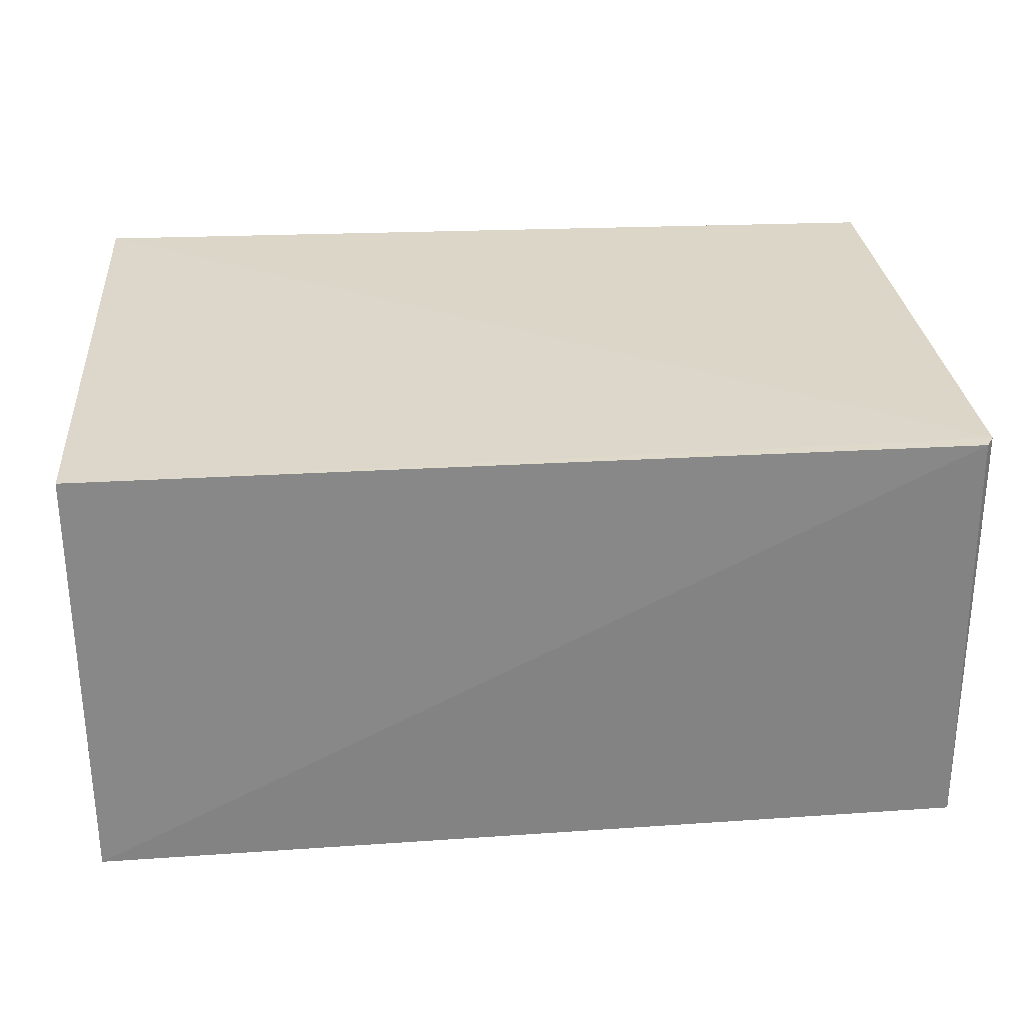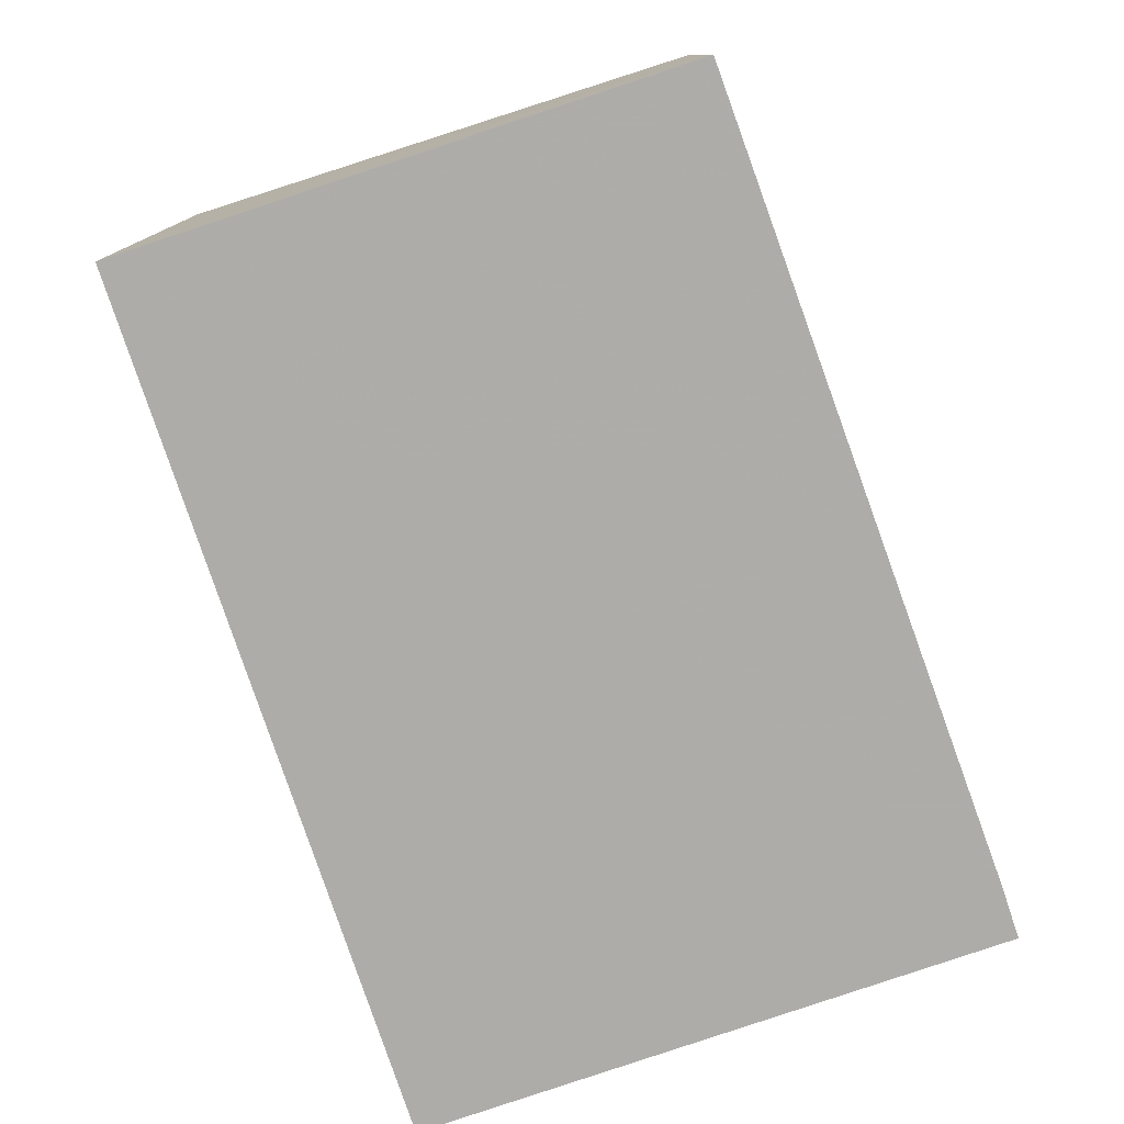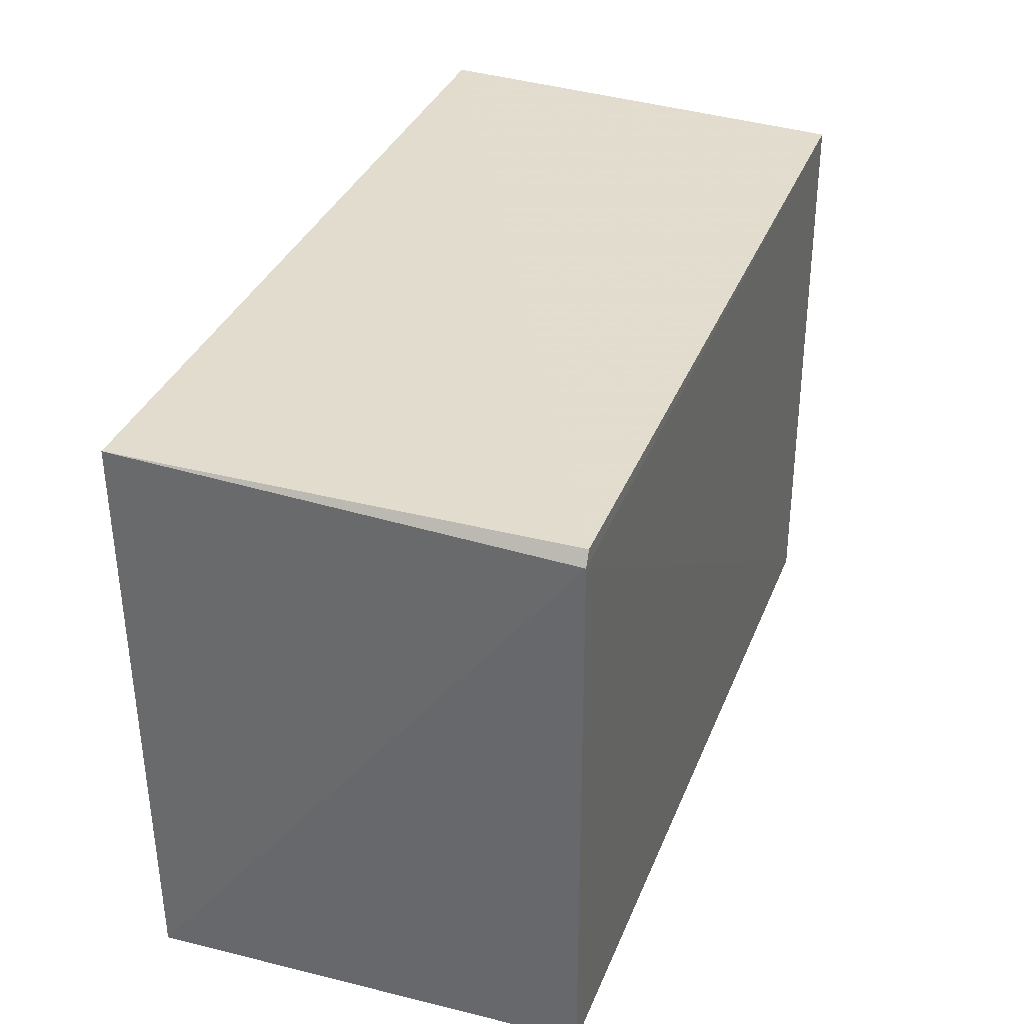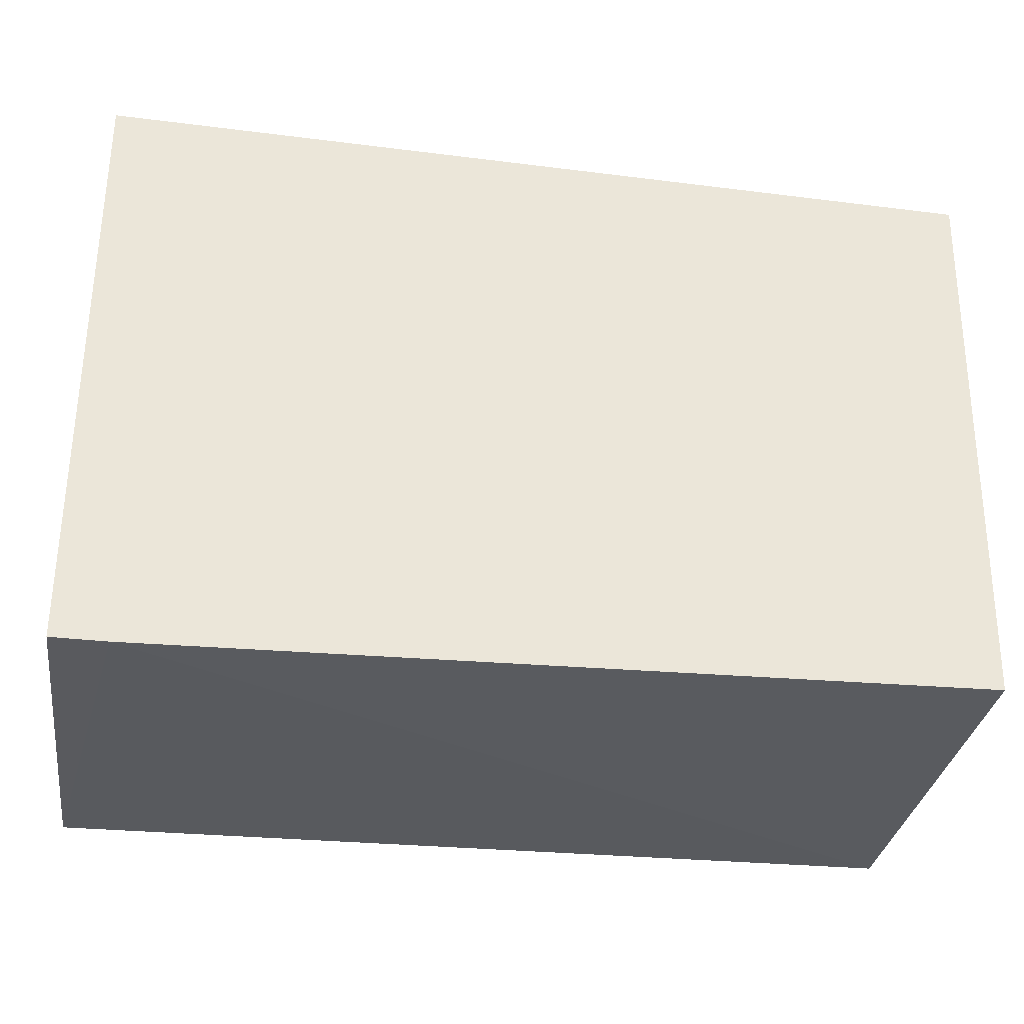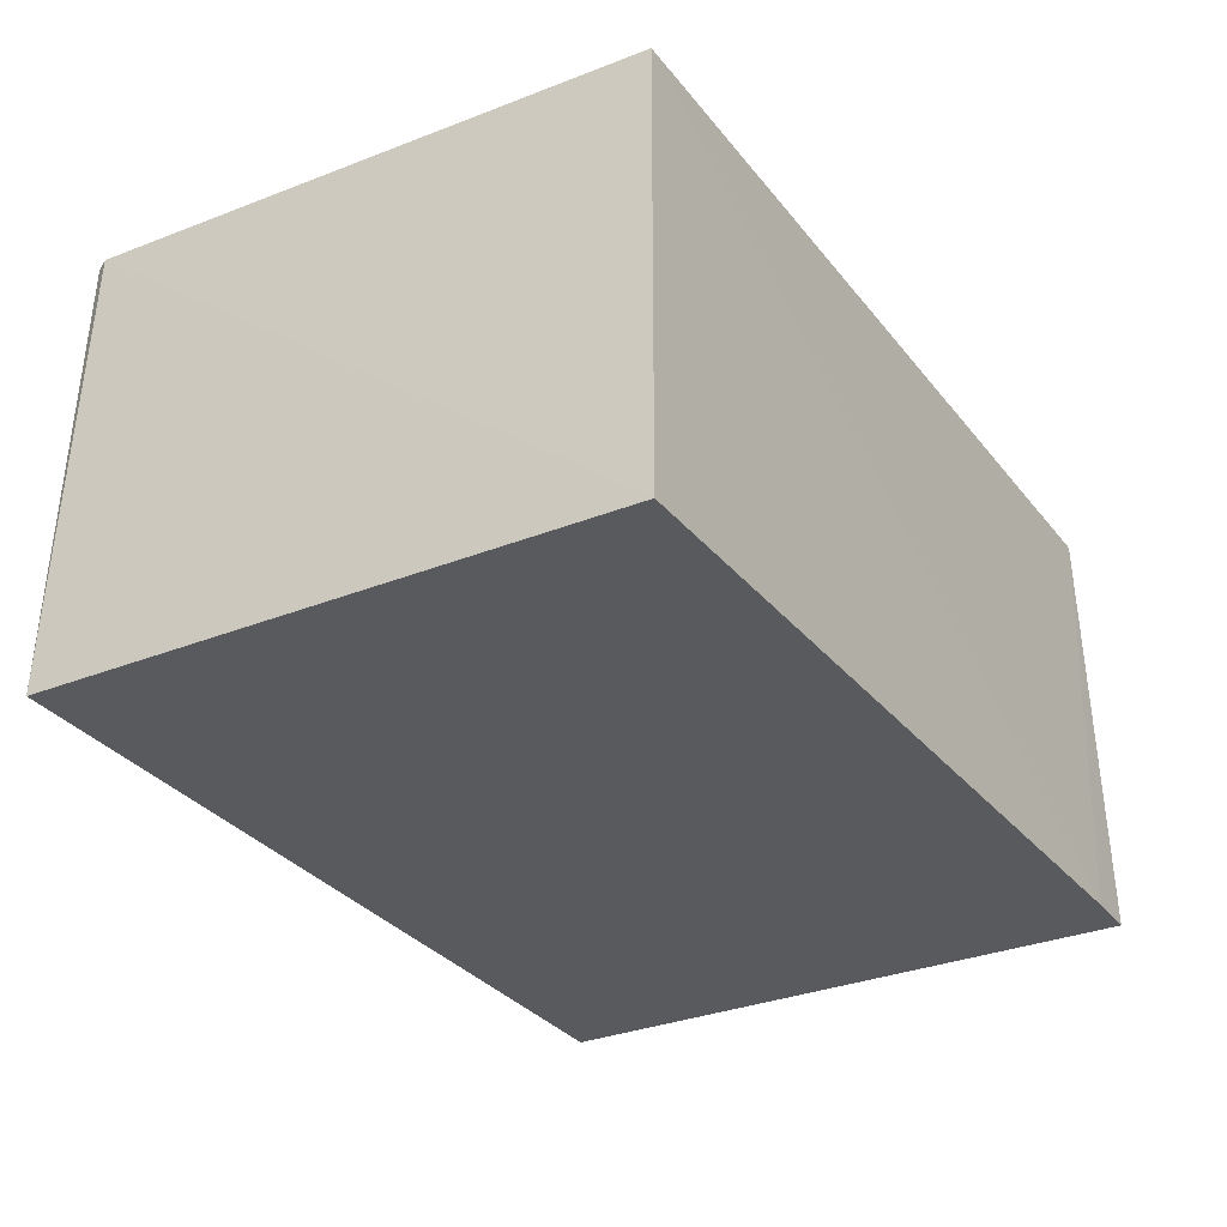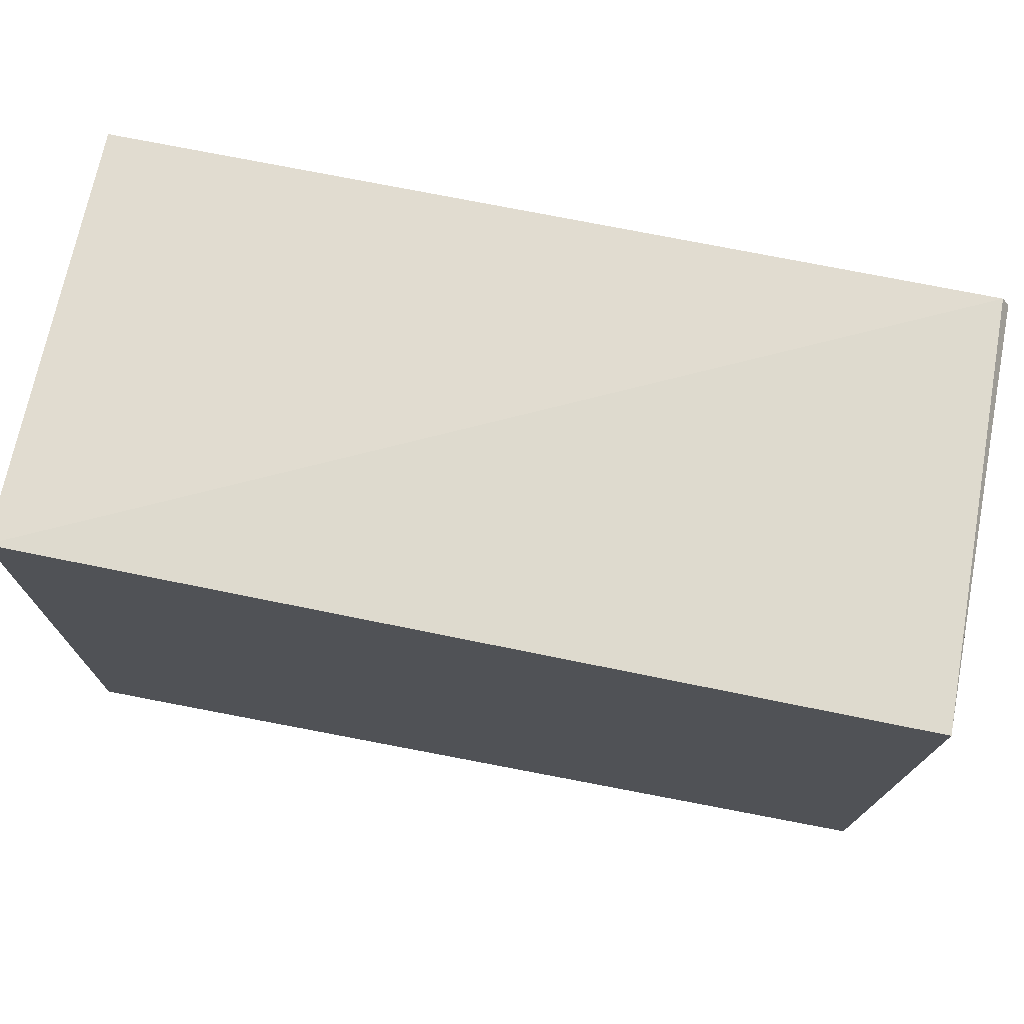
<metadata>
{"format":"obj","ext":"obj","renderer":"f3d","projection":"perspective","resolution":1024,"background":"white","views":[{"elev":30.6,"azim":175.7,"up":"+Z"},{"elev":-76.9,"azim":-70.7,"up":"+Z"},{"elev":32.6,"azim":-70.9,"up":"+Y"},{"elev":-32.3,"azim":171.5,"up":"+Y"},{"elev":-30.8,"azim":-59.2,"up":"+Z"},{"elev":72.6,"azim":-168.9,"up":"+Y"}]}
</metadata>
<code>
v 0.0003335 0.01505 0.04814
v 0.0002462 -0.01437 0.04815
v 0.0002802 -0.01483 0.02616
v -0.04472 0.01508 0.0261
v -0.04483 0.0139 0.04814
v 0.0002969 0.01622 0.02614
v -0.04442 0.01458 0.04812
v -0.04402 -0.01406 0.04794
v -0.002472 -0.01485 0.02616
v -0.04415 -0.01407 0.02618
f 1 2 3
f 5 2 1
f 6 1 3
f 6 3 4
f 7 5 1
f 7 4 5
f 7 6 4
f 7 1 6
f 8 2 5
f 9 3 2
f 9 2 8
f 9 4 3
f 10 8 5
f 10 5 4
f 10 9 8
f 10 4 9

</code>
